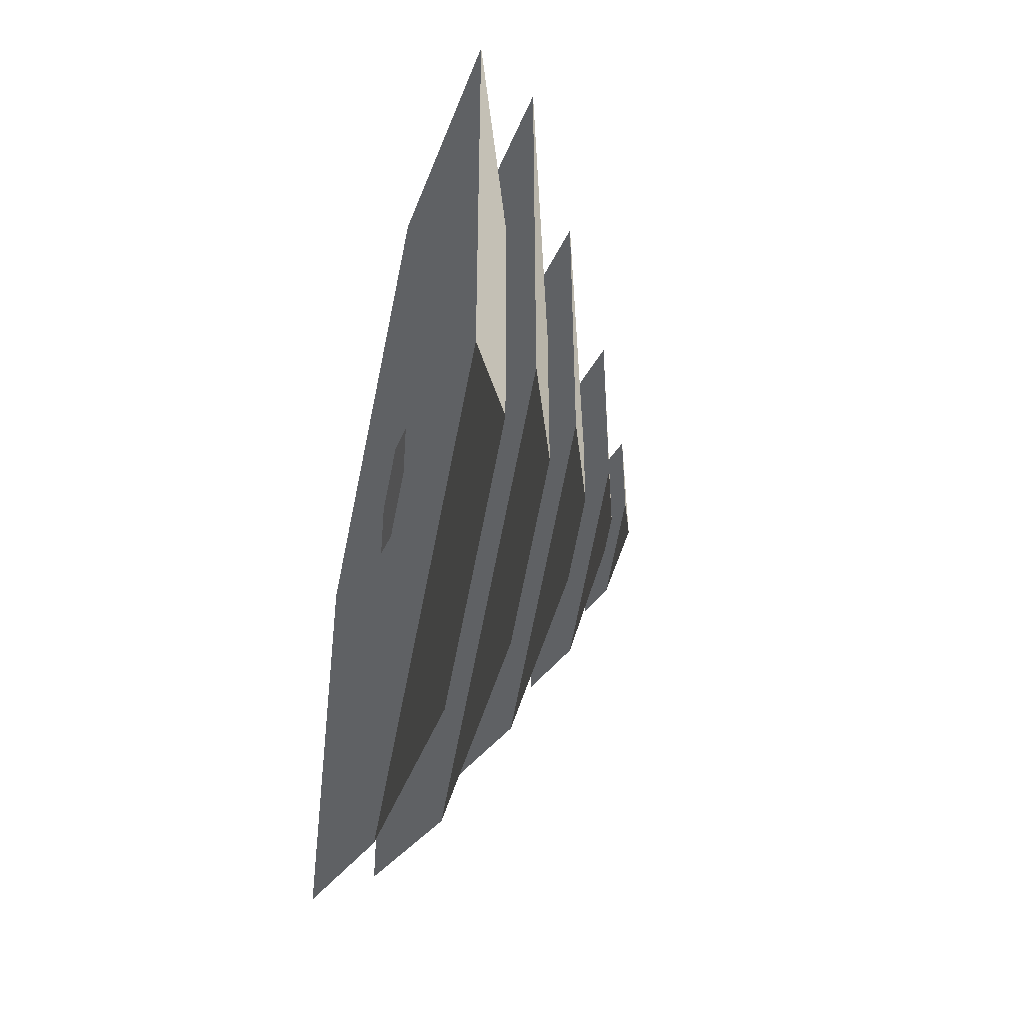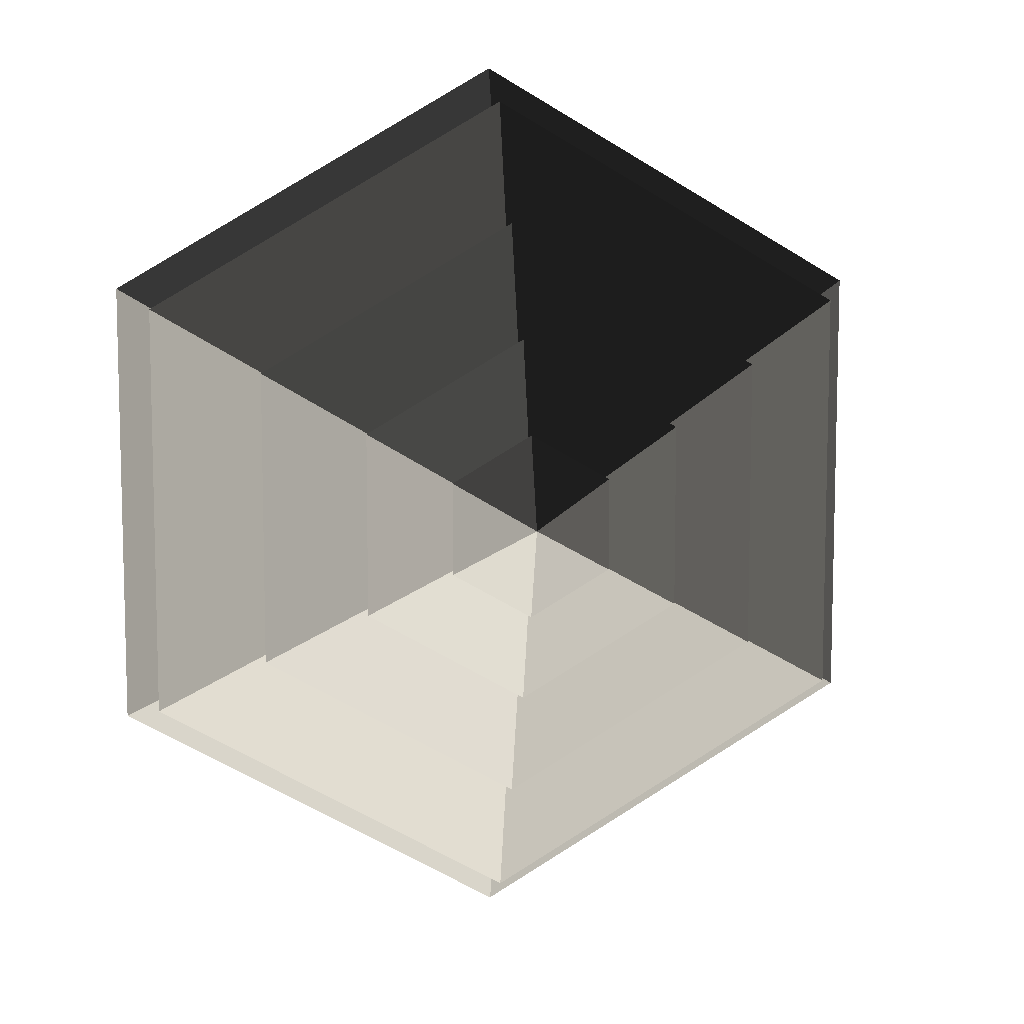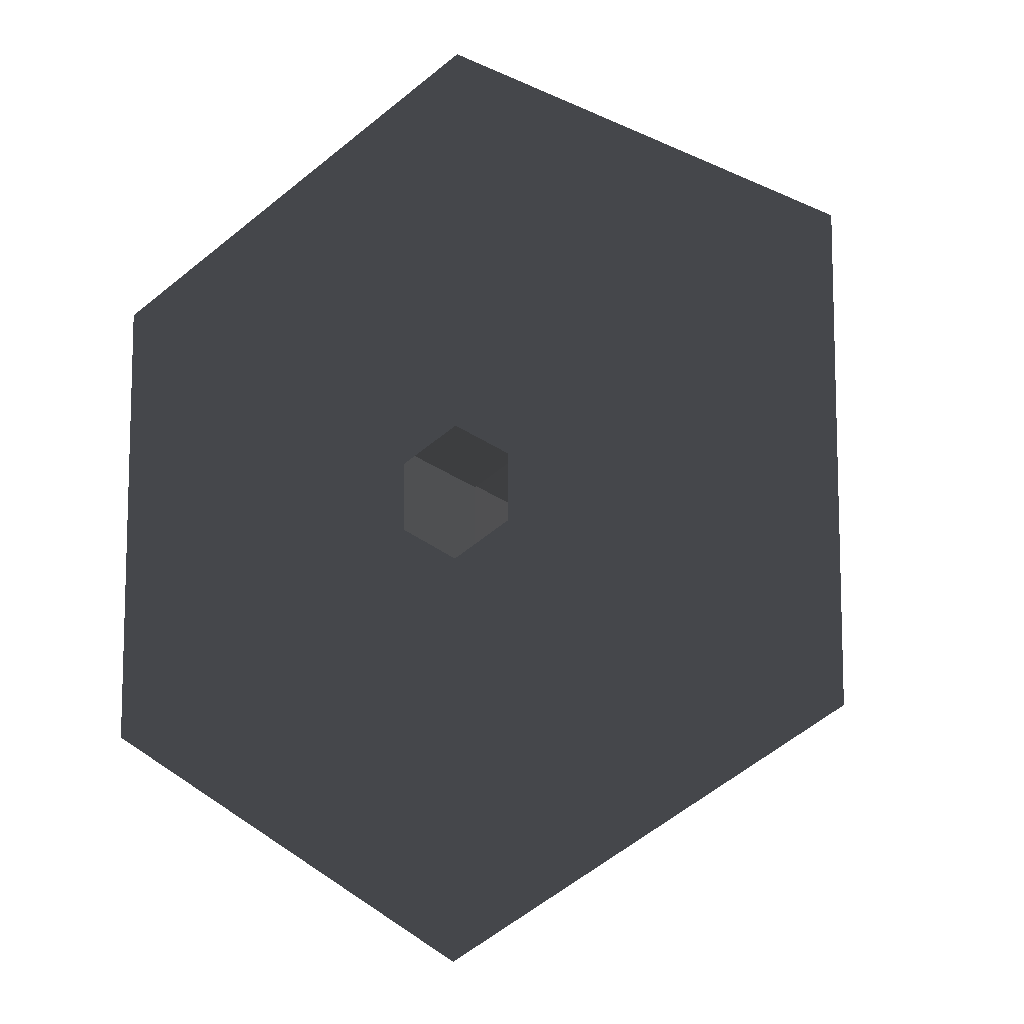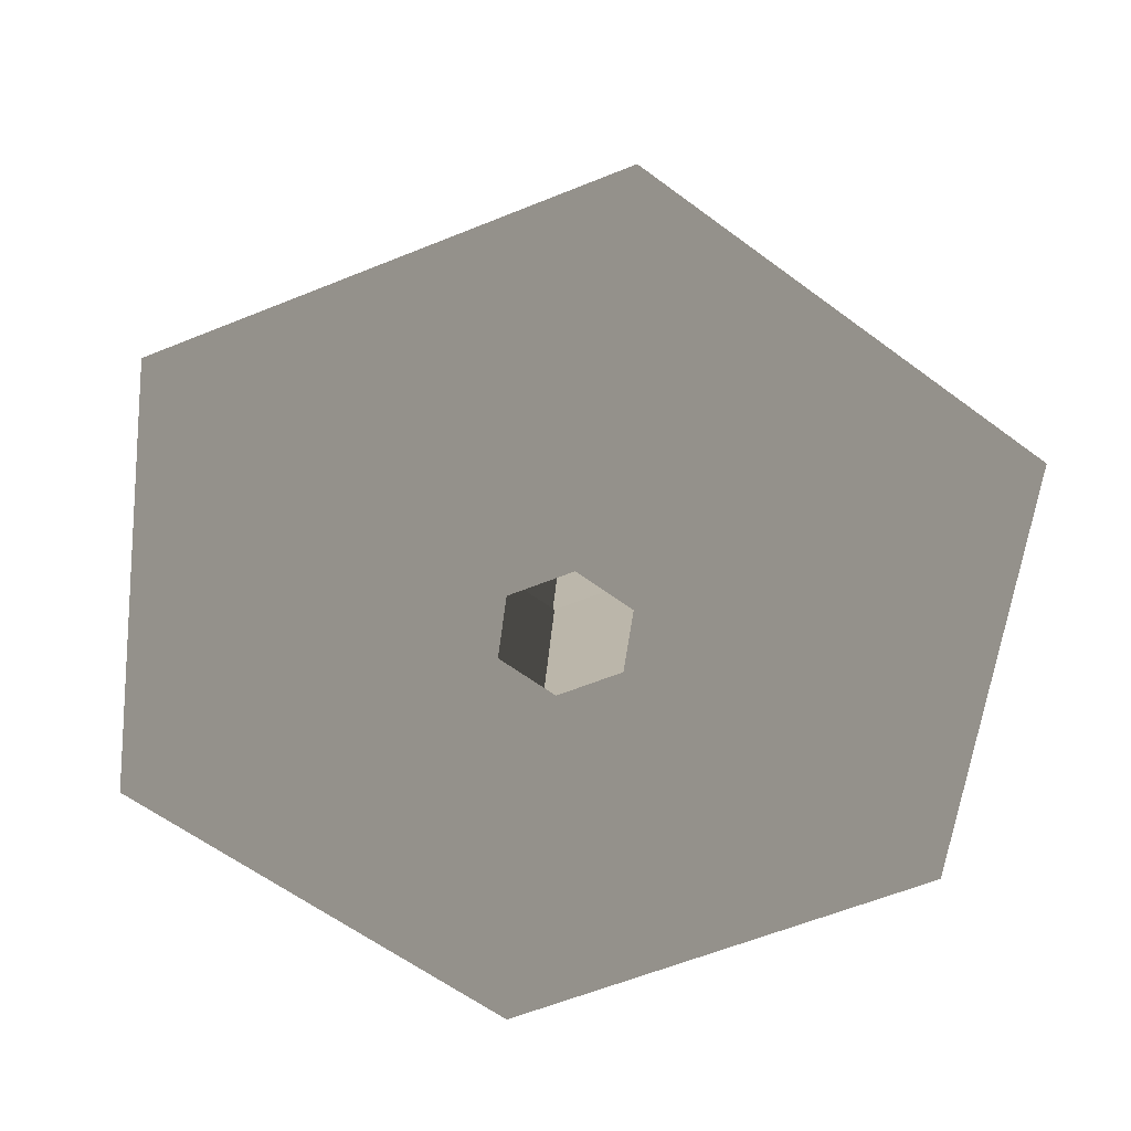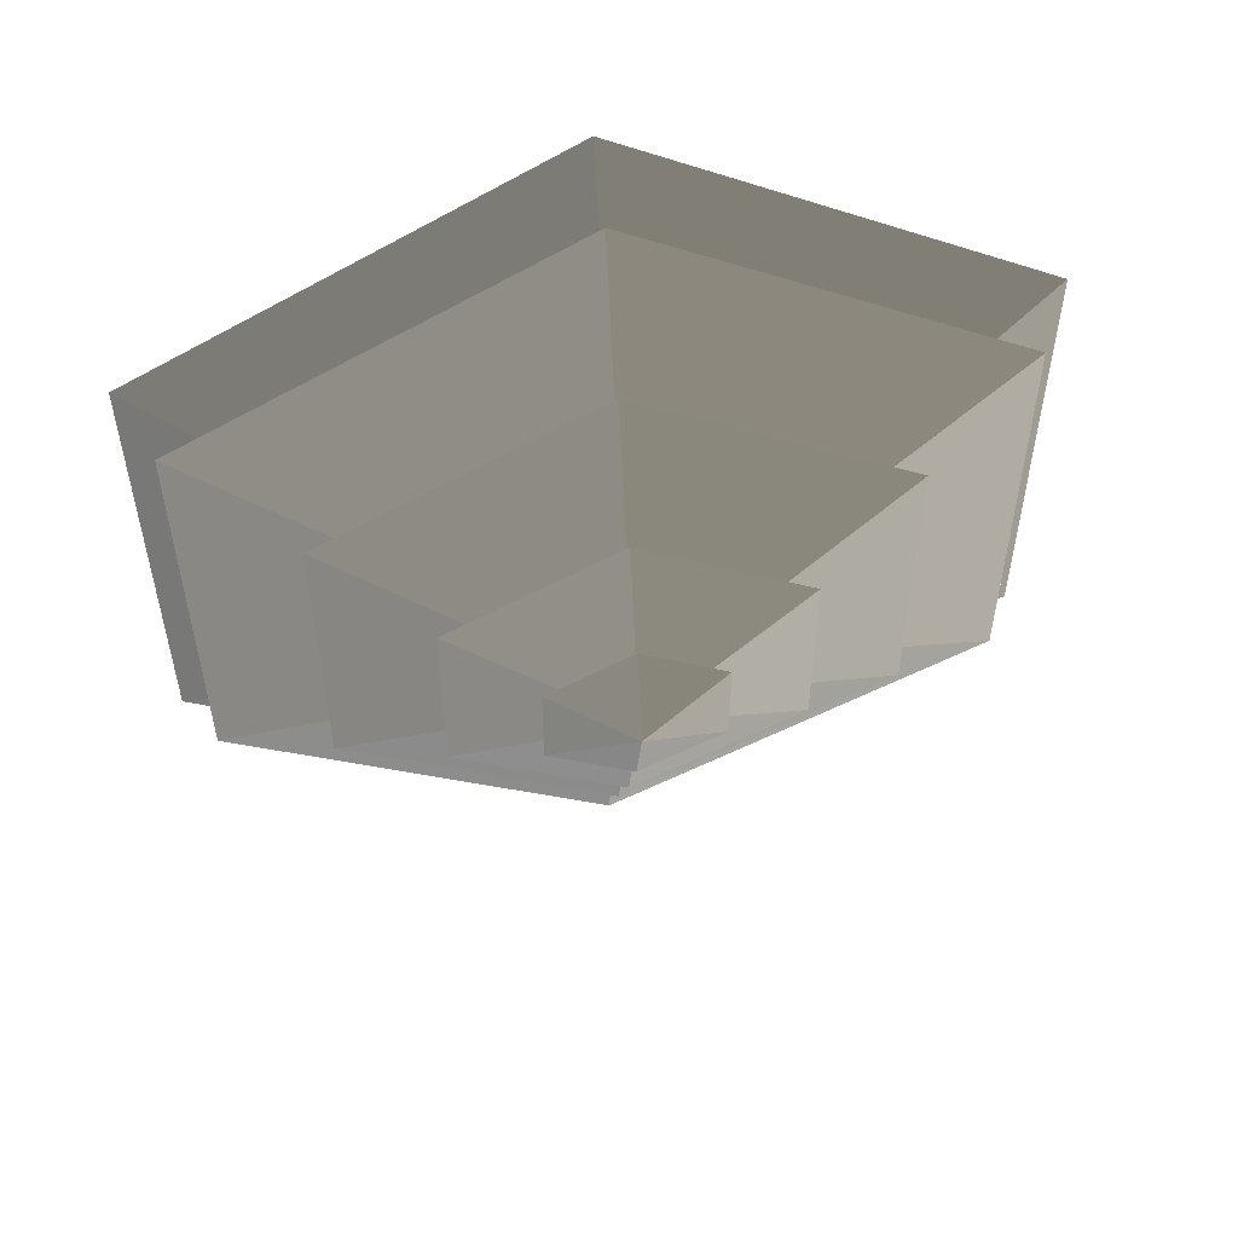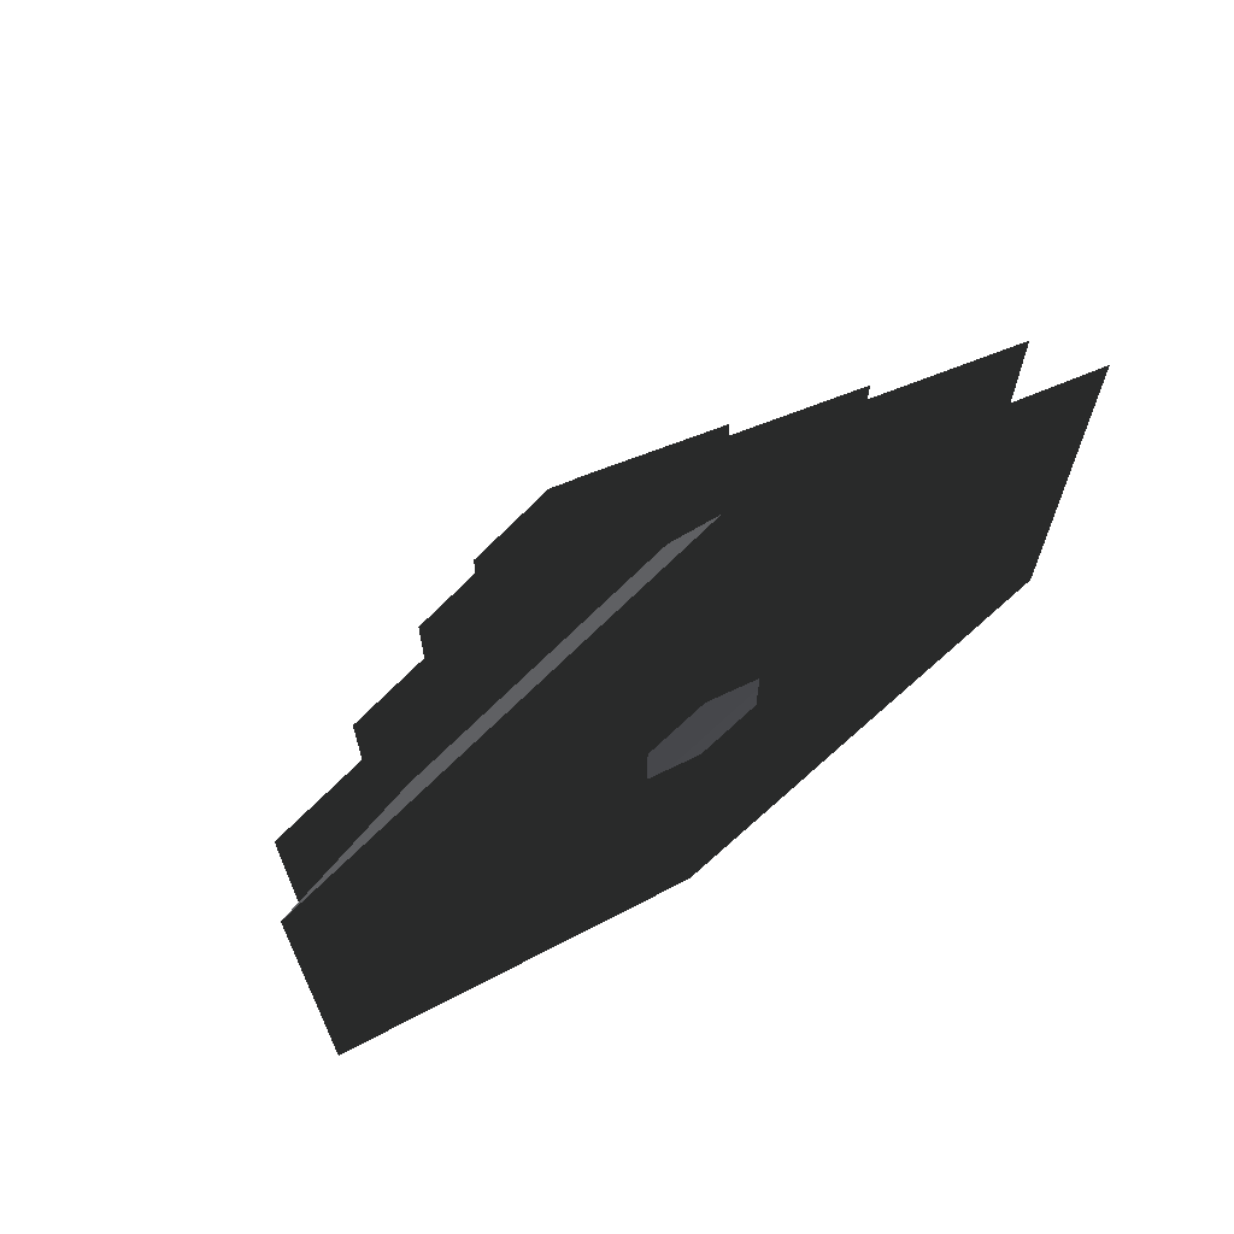
<metadata>
{"format":"obj","ext":"obj","renderer":"f3d","projection":"perspective","resolution":1024,"background":"white","views":[{"elev":-46.6,"azim":-103.4,"up":"+Y"},{"elev":8.9,"azim":-11.3,"up":"+Y"},{"elev":-10.3,"azim":-153.4,"up":"+Y"},{"elev":-60.0,"azim":-67.4,"up":"+Z"},{"elev":55.4,"azim":-8.8,"up":"+Y"},{"elev":68.6,"azim":144.5,"up":"+Y"}]}
</metadata>
<code>
v -10.39 6 3.994
v -70.82 40.89 3.994
v -70.82 -40.89 3.994
v -10.39 -6 3.994
v -8.605e-07 12 3.994
v 7.692e-05 81.78 3.994
v 10.39 6 3.994
v 70.82 40.89 3.994
v 0.0001217 -81.78 3.994
v 0.0001897 -12 3.994
v 70.82 -40.89 3.994
v 10.39 -6 3.994
v 7.692e-05 81.78 3.994
v 3.438e-05 51.36 14.77
v -44.48 25.68 14.77
v -70.82 40.89 3.994
v -44.48 25.68 14.77
v -65.28 37.69 14.77
v -65.28 -37.69 14.77
v -44.48 -25.68 14.77
v 3.438e-05 51.36 14.77
v 0.000109 75.38 14.77
v 44.48 25.68 14.77
v 65.28 37.69 14.77
v 7.862e-05 -75.38 14.77
v 0.0001532 -51.36 14.77
v 65.28 -37.69 14.77
v 44.48 -25.68 14.77
v -70.82 -40.89 3.994
v -44.48 -25.68 14.77
v 0.0001532 -51.36 14.77
v 0.0001217 -81.78 3.994
v 70.82 -40.89 3.994
v 44.48 -25.68 14.77
v 44.48 25.68 14.77
v 70.82 40.89 3.994
v -70.82 40.89 3.994
v -44.48 25.68 14.77
v -44.48 -25.68 14.77
v -70.82 -40.89 3.994
v 0.0001217 -81.78 3.994
v 0.0001532 -51.36 14.77
v 44.48 -25.68 14.77
v 70.82 -40.89 3.994
v 70.82 40.89 3.994
v 44.48 25.68 14.77
v 3.438e-05 51.36 14.77
v 7.692e-05 81.78 3.994
v 0.000109 75.38 14.77
v 0.0001655 33.42 26.26
v -28.94 16.71 26.26
v -65.28 37.69 14.77
v -28.94 16.71 26.26
v -46.13 26.63 26.26
v -46.13 -26.63 26.26
v -28.94 -16.71 26.26
v 0.0001655 33.42 26.26
v 0.0002003 53.27 26.26
v 28.94 16.71 26.26
v 46.13 26.63 26.26
v -4.271e-06 -53.27 26.26
v 2.08e-05 -33.42 26.26
v 46.13 -26.63 26.26
v 28.94 -16.71 26.26
v -65.28 -37.69 14.77
v -28.94 -16.71 26.26
v 2.08e-05 -33.42 26.26
v 7.862e-05 -75.38 14.77
v 65.28 -37.69 14.77
v 28.94 -16.71 26.26
v 28.94 16.71 26.26
v 65.28 37.69 14.77
v -65.28 37.69 14.77
v -28.94 16.71 26.26
v -28.94 -16.71 26.26
v -65.28 -37.69 14.77
v 7.862e-05 -75.38 14.77
v 2.08e-05 -33.42 26.26
v 28.94 -16.71 26.26
v 65.28 -37.69 14.77
v 65.28 37.69 14.77
v 28.94 16.71 26.26
v 0.0001655 33.42 26.26
v 0.000109 75.38 14.77
v -46.13 -26.63 26.26
v -13.19 -7.617 36.94
v 7.6e-05 -15.23 36.94
v -4.271e-06 -53.27 26.26
v 7.6e-05 -15.23 36.94
v -4.094e-07 -32.93 36.94
v 28.51 -16.46 36.94
v 13.19 -7.617 36.94
v -13.19 -7.617 36.94
v -28.51 -16.46 36.94
v 28.51 16.46 36.94
v 13.19 7.617 36.94
v 4.625e-06 32.93 36.94
v 0.0001286 15.23 36.94
v -28.51 16.46 36.94
v -13.19 7.617 36.94
v 46.13 -26.63 26.26
v 13.19 -7.617 36.94
v 13.19 7.617 36.94
v 46.13 26.63 26.26
v -46.13 26.63 26.26
v -13.19 7.617 36.94
v -13.19 -7.617 36.94
v -46.13 -26.63 26.26
v -4.271e-06 -53.27 26.26
v 7.6e-05 -15.23 36.94
v 13.19 -7.617 36.94
v 46.13 -26.63 26.26
v 46.13 26.63 26.26
v 13.19 7.617 36.94
v 0.0001286 15.23 36.94
v 0.0002003 53.27 26.26
v 0.0002003 53.27 26.26
v 0.0001286 15.23 36.94
v -13.19 7.617 36.94
v -46.13 26.63 26.26
v 28.51 -16.46 36.94
v 5.389 -3.111 44.08
v 5.388 3.111 44.08
v 28.51 16.46 36.94
v 5.388 3.111 44.08
v 14.22 8.211 44.08
v 0.0001921 16.42 44.08
v 0.0001945 6.222 44.08
v -14.22 8.211 44.08
v -5.388 3.111 44.08
v 5.389 -3.111 44.08
v 14.22 -8.211 44.08
v -14.22 -8.211 44.08
v -5.388 -3.111 44.08
v 2.142e-05 -16.42 44.08
v 9.234e-06 -6.222 44.08
v -28.51 16.46 36.94
v -5.388 3.111 44.08
v -5.388 -3.111 44.08
v -28.51 -16.46 36.94
v -4.094e-07 -32.93 36.94
v 9.234e-06 -6.222 44.08
v 5.389 -3.111 44.08
v 28.51 -16.46 36.94
v 28.51 16.46 36.94
v 5.388 3.111 44.08
v 0.0001945 6.222 44.08
v 4.625e-06 32.93 36.94
v 4.625e-06 32.93 36.94
v 0.0001945 6.222 44.08
v -5.388 3.111 44.08
v -28.51 16.46 36.94
v -28.51 -16.46 36.94
v -5.388 -3.111 44.08
v 9.234e-06 -6.222 44.08
v -4.094e-07 -32.93 36.94
v -14.22 8.211 44.08
v 0.0001016 -9.075e-06 48.94
v -14.22 -8.211 44.08
v 2.142e-05 -16.42 44.08
v 0.0001016 -9.075e-06 48.94
v 14.22 -8.211 44.08
v 14.22 8.211 44.08
v 0.0001016 -9.075e-06 48.94
v 0.0001921 16.42 44.08
v 0.0001921 16.42 44.08
v 0.0001016 -9.075e-06 48.94
v -14.22 8.211 44.08
v -14.22 -8.211 44.08
v 0.0001016 -9.075e-06 48.94
v 2.142e-05 -16.42 44.08
v 14.22 -8.211 44.08
v 0.0001016 -9.075e-06 48.94
v 14.22 8.211 44.08
g Cylinder_336_2534_178
f 1 3 2
f 1 4 3
f 5 1 2
f 5 2 6
f 7 5 6
f 7 6 8
f 4 9 3
f 4 10 9
f 10 11 9
f 10 12 11
f 12 8 11
f 12 7 8
f 13 15 14
f 13 16 15
f 17 19 18
f 17 20 19
f 21 17 18
f 21 18 22
f 23 21 22
f 23 22 24
f 20 25 19
f 20 26 25
f 26 27 25
f 26 28 27
f 28 24 27
f 28 23 24
f 29 31 30
f 29 32 31
f 33 35 34
f 33 36 35
f 37 39 38
f 37 40 39
f 41 43 42
f 41 44 43
f 45 47 46
f 45 48 47
f 49 51 50
f 49 52 51
f 53 55 54
f 53 56 55
f 57 53 54
f 57 54 58
f 59 57 58
f 59 58 60
f 56 61 55
f 56 62 61
f 62 63 61
f 62 64 63
f 64 60 63
f 64 59 60
f 65 67 66
f 65 68 67
f 69 71 70
f 69 72 71
f 73 75 74
f 73 76 75
f 77 79 78
f 77 80 79
f 81 83 82
f 81 84 83
f 85 87 86
f 85 88 87
f 89 91 90
f 89 92 91
f 93 89 90
f 93 90 94
f 92 95 91
f 92 96 95
f 96 97 95
f 96 98 97
f 98 99 97
f 98 100 99
f 100 94 99
f 100 93 94
f 101 103 102
f 101 104 103
f 105 107 106
f 105 108 107
f 109 111 110
f 109 112 111
f 113 115 114
f 113 116 115
f 117 119 118
f 117 120 119
f 121 123 122
f 121 124 123
f 125 127 126
f 125 128 127
f 128 129 127
f 128 130 129
f 131 125 126
f 131 126 132
f 130 133 129
f 130 134 133
f 134 135 133
f 134 136 135
f 136 132 135
f 136 131 132
f 137 139 138
f 137 140 139
f 141 143 142
f 141 144 143
f 145 147 146
f 145 148 147
f 149 151 150
f 149 152 151
f 153 155 154
f 153 156 155
f 157 159 158
f 160 162 161
f 163 165 164
f 166 168 167
f 169 171 170
f 172 174 173

</code>
